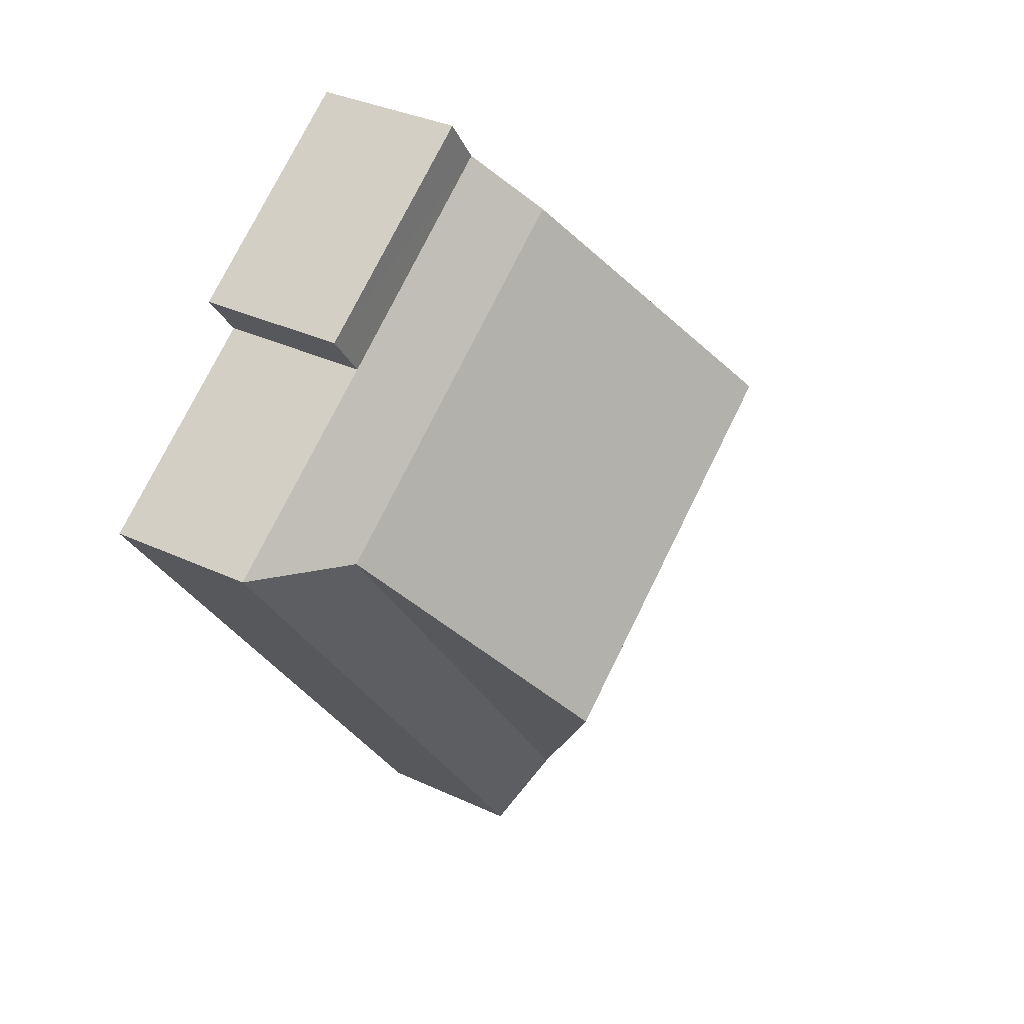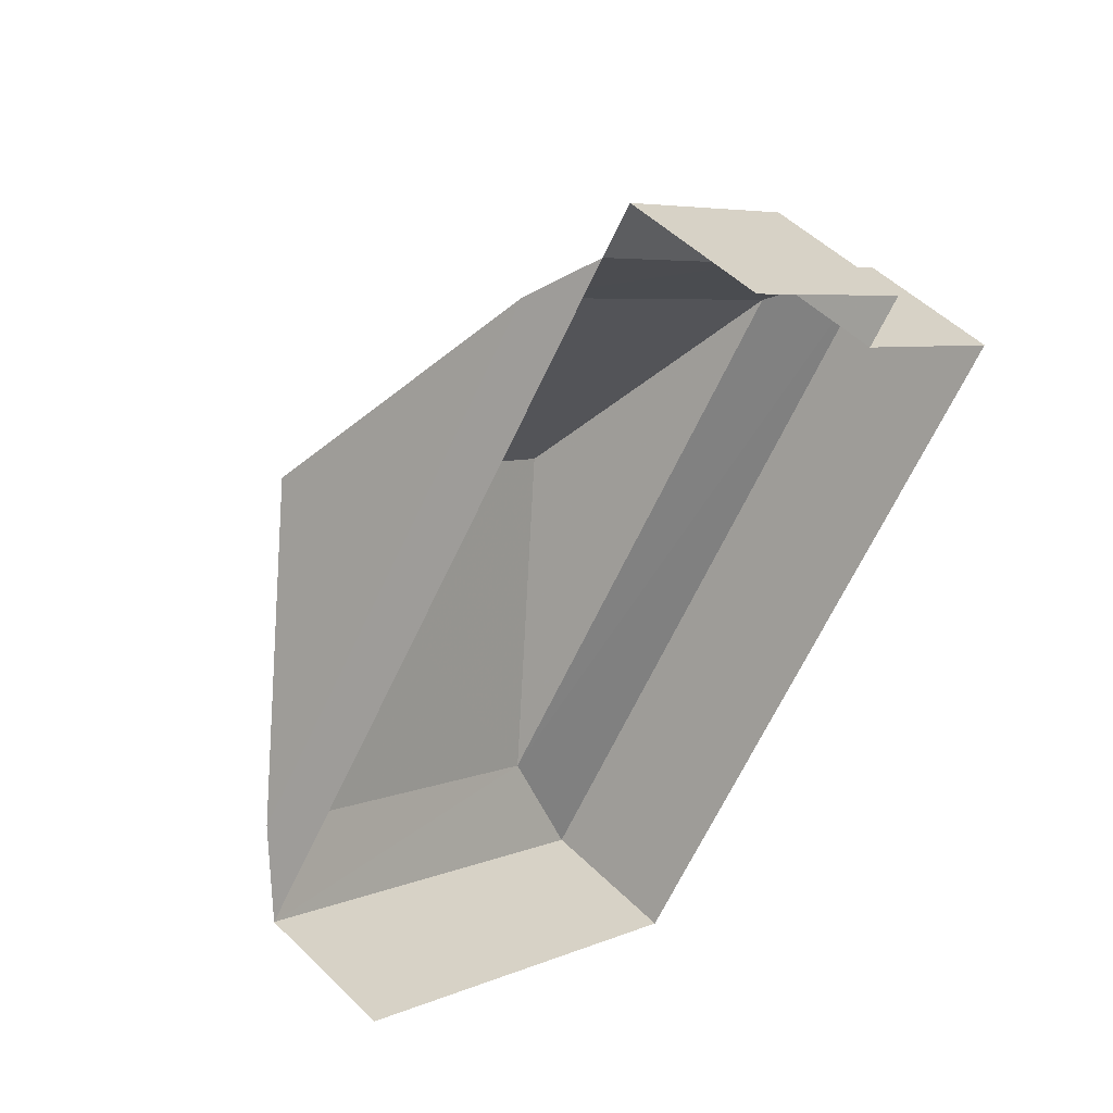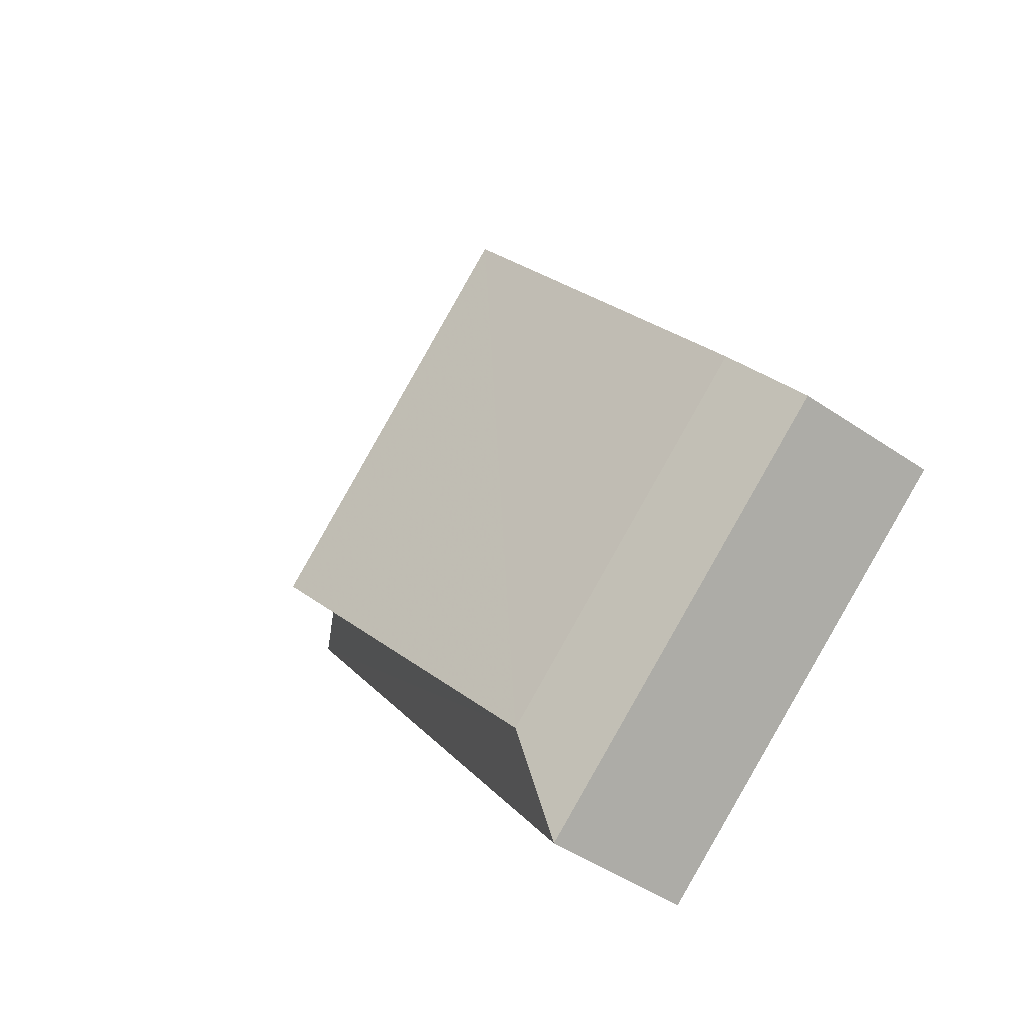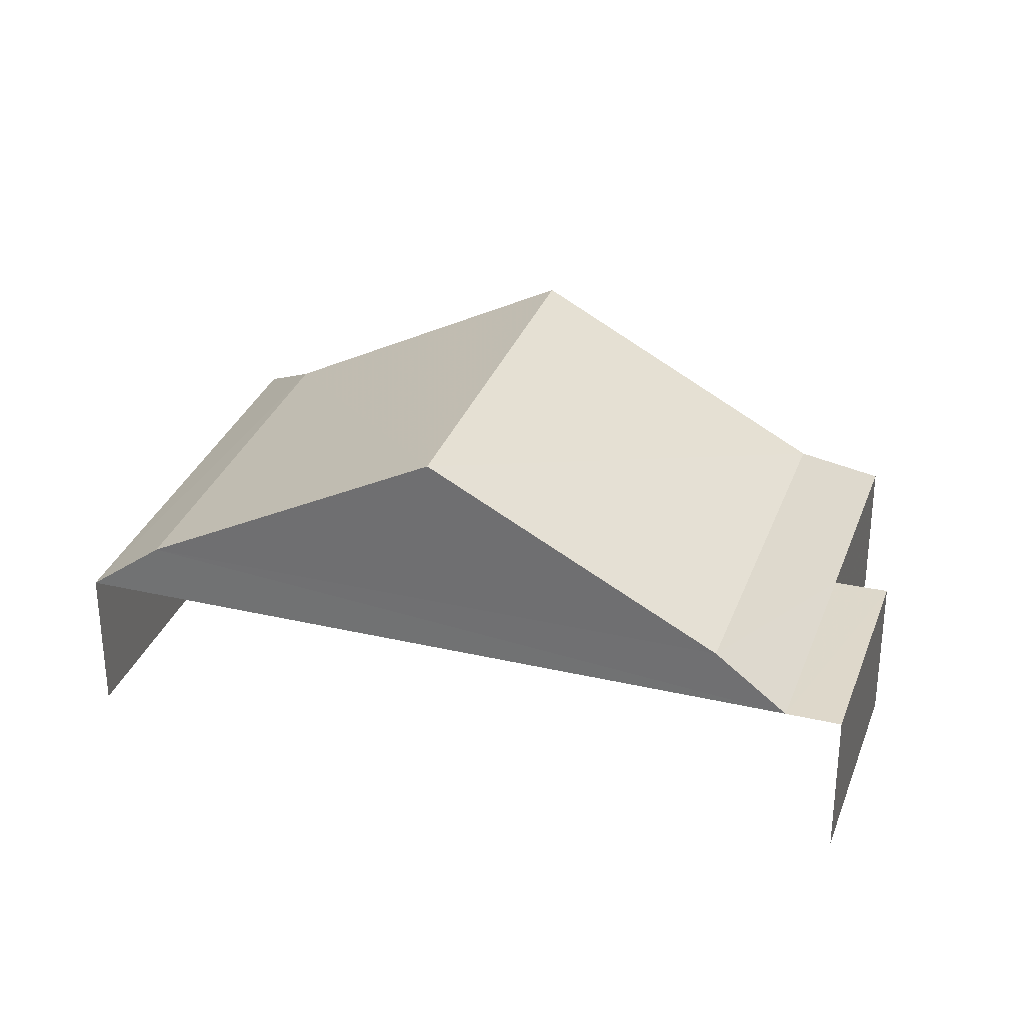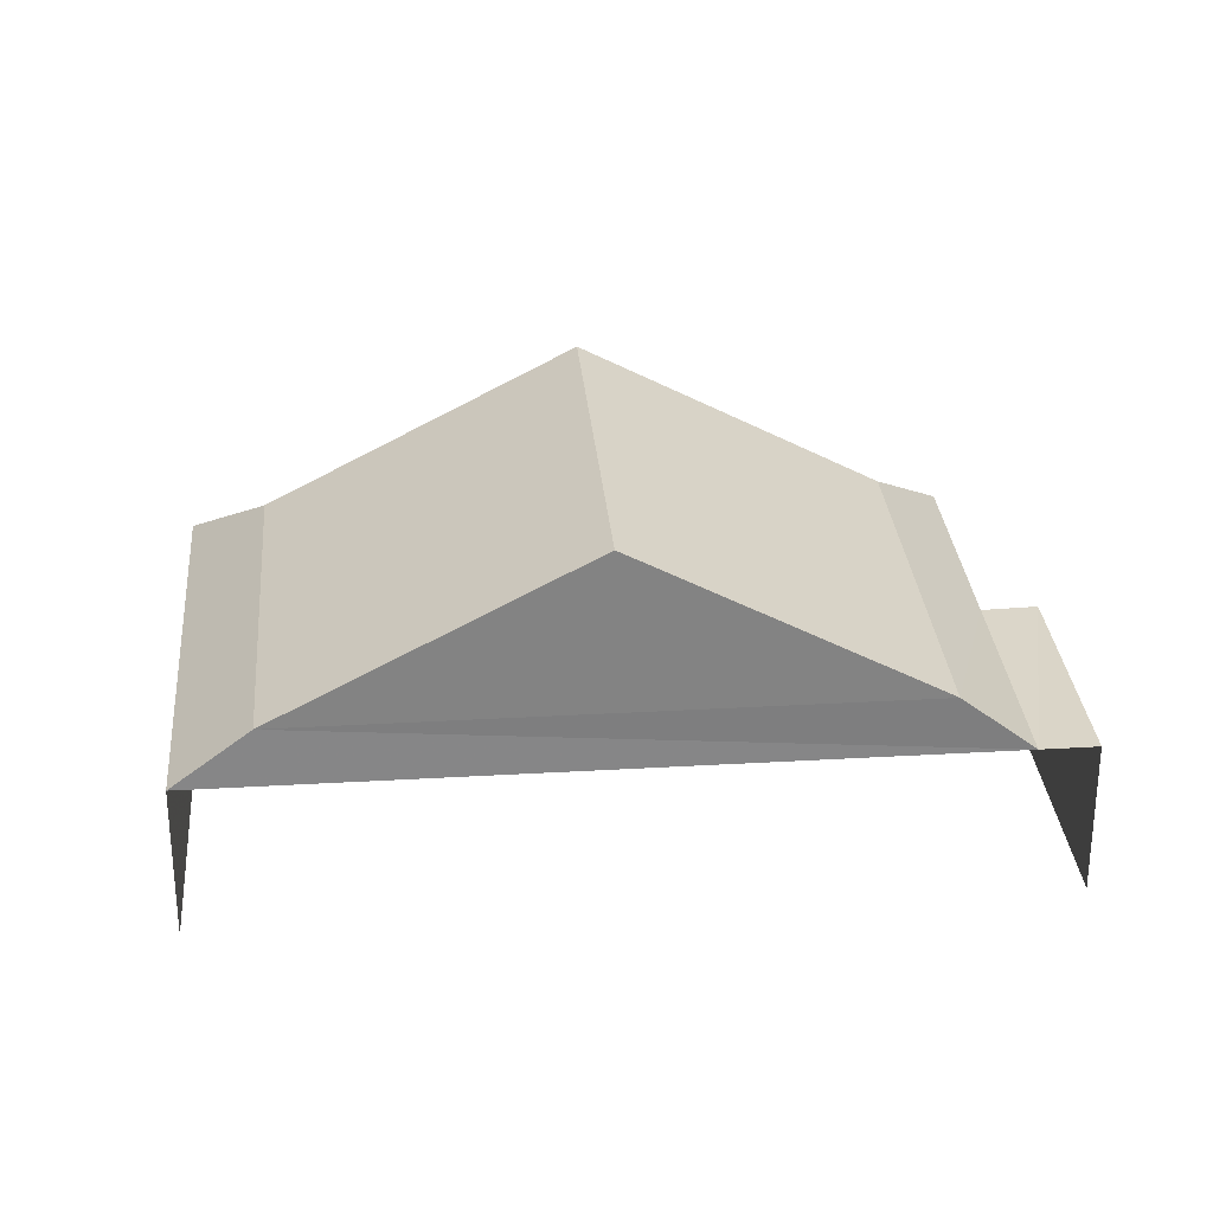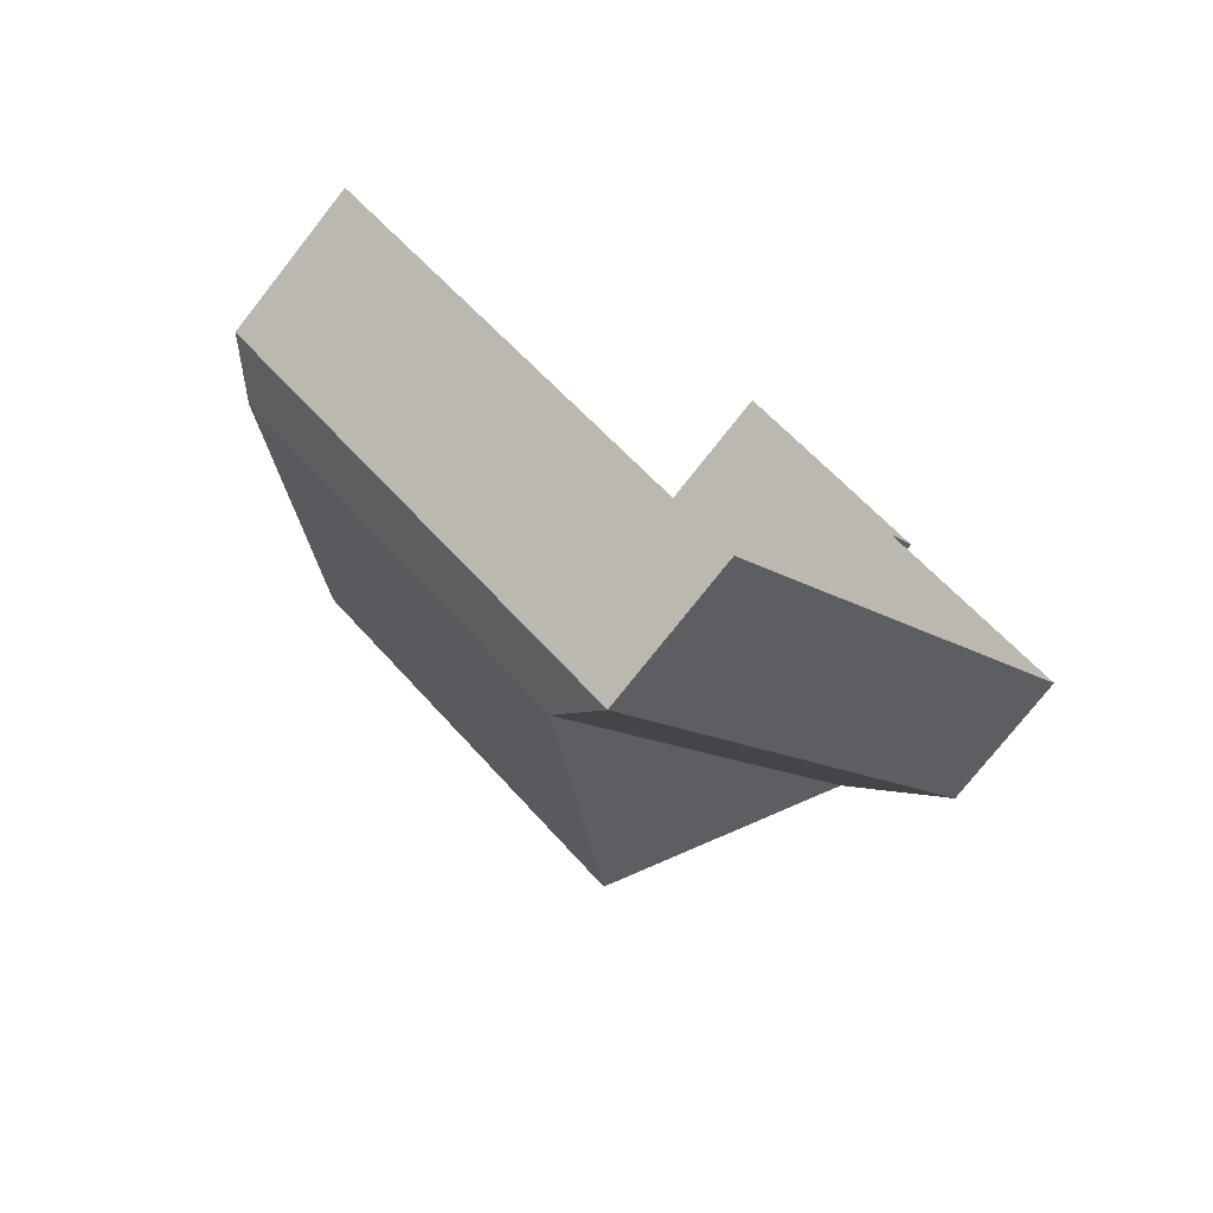
<metadata>
{"format":"obj","ext":"obj","renderer":"f3d","projection":"perspective","resolution":1024,"background":"white","views":[{"elev":33.8,"azim":-57.2,"up":"+Y"},{"elev":51.5,"azim":136.3,"up":"+Y"},{"elev":-48.8,"azim":52.6,"up":"+Y"},{"elev":31.7,"azim":143.8,"up":"+Z"},{"elev":29.6,"azim":120.7,"up":"+Z"},{"elev":-75.7,"azim":141.7,"up":"+Y"}]}
</metadata>
<code>
v -2.256e+05 -1.28e+05 12.23
v -2.256e+05 -1.28e+05 12.23
v -2.256e+05 -1.28e+05 12.23
v -2.256e+05 -1.28e+05 12.23
v -2.256e+05 -1.28e+05 12.23
v -2.256e+05 -1.28e+05 12.23
v -2.256e+05 -1.28e+05 14.73
v -2.256e+05 -1.28e+05 15.67
v -2.256e+05 -1.28e+05 14.73
v -2.256e+05 -1.28e+05 15.67
v -2.256e+05 -1.28e+05 14.73
v -2.256e+05 -1.28e+05 18.27
v -2.256e+05 -1.28e+05 18.27
v -2.256e+05 -1.28e+05 15.67
v -2.256e+05 -1.28e+05 15.67
v -2.256e+05 -1.28e+05 14.73
v -2.256e+05 -1.28e+05 14.73
v -2.256e+05 -1.28e+05 14.73
v -2.256e+05 -1.28e+05 14.73
f 1 2 3
f 3 2 4
f 1 5 2
f 4 2 6
f 19 3 11
f 11 4 17
f 11 3 4
f 7 8 9
f 9 10 11
f 9 8 10
f 12 8 13
f 12 10 8
f 14 15 12
f 13 14 12
f 7 16 14
f 8 7 14
f 11 17 18
f 9 11 18
f 14 19 15
f 14 16 19
f 13 8 14
f 19 11 15
f 15 10 12
f 15 11 10
f 17 4 6
f 18 17 6
f 6 9 18
f 6 2 9
f 16 5 1
f 16 7 5
f 2 5 7
f 9 2 7
f 19 1 3
f 19 16 1

</code>
